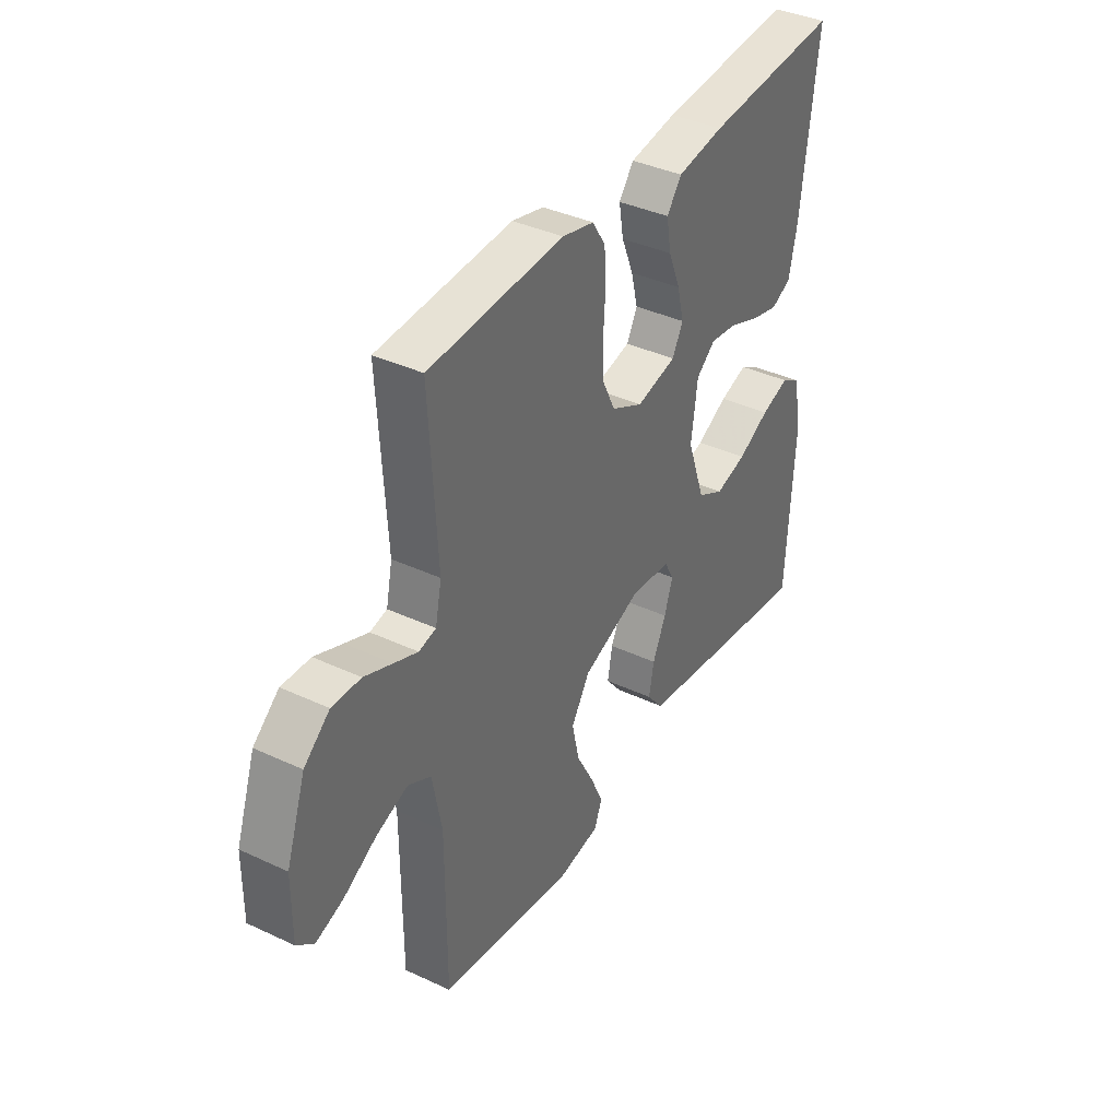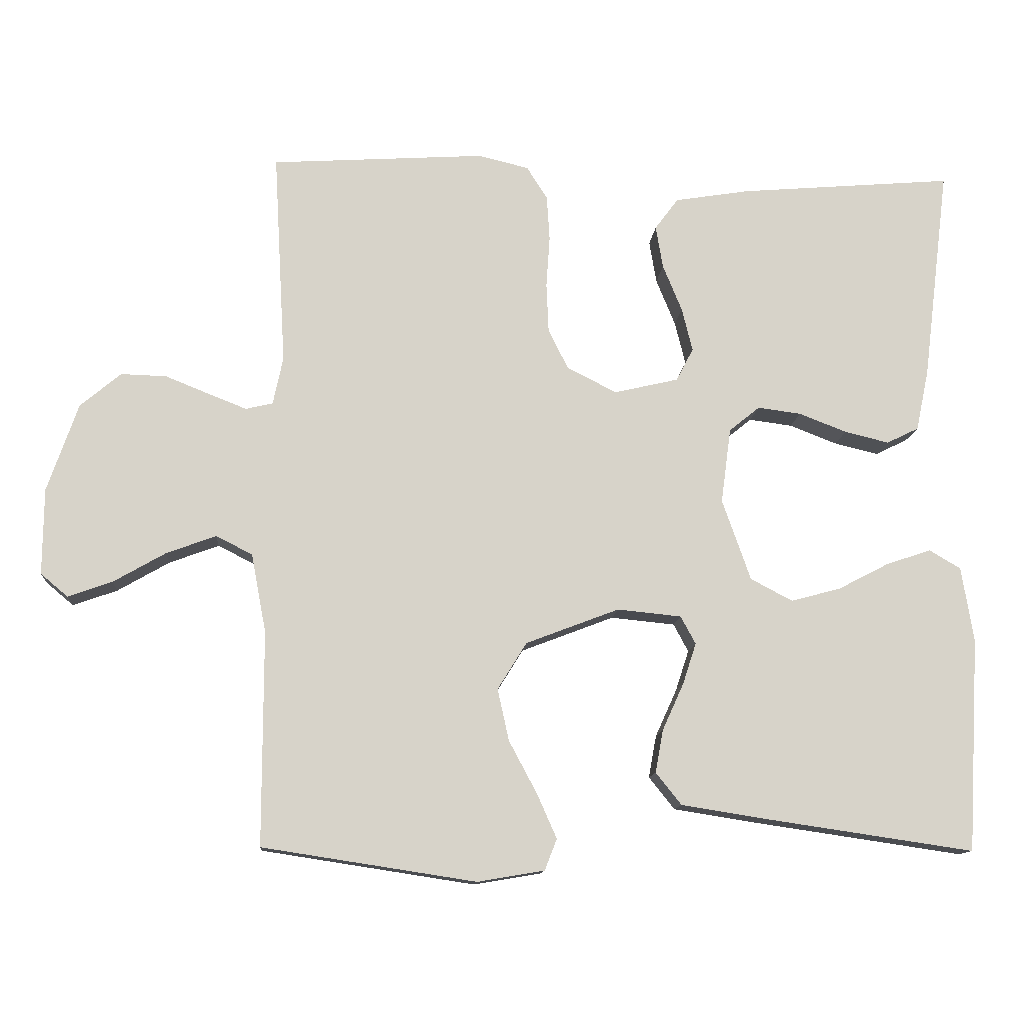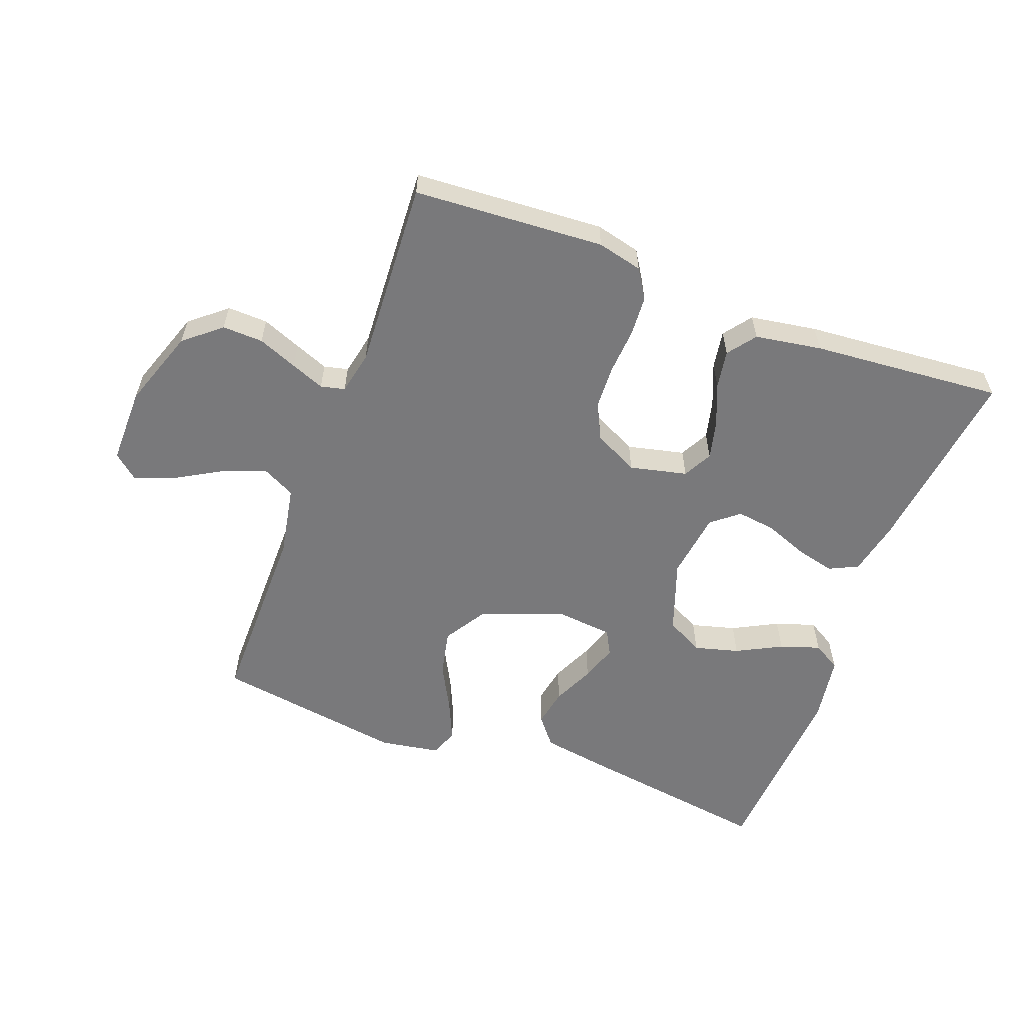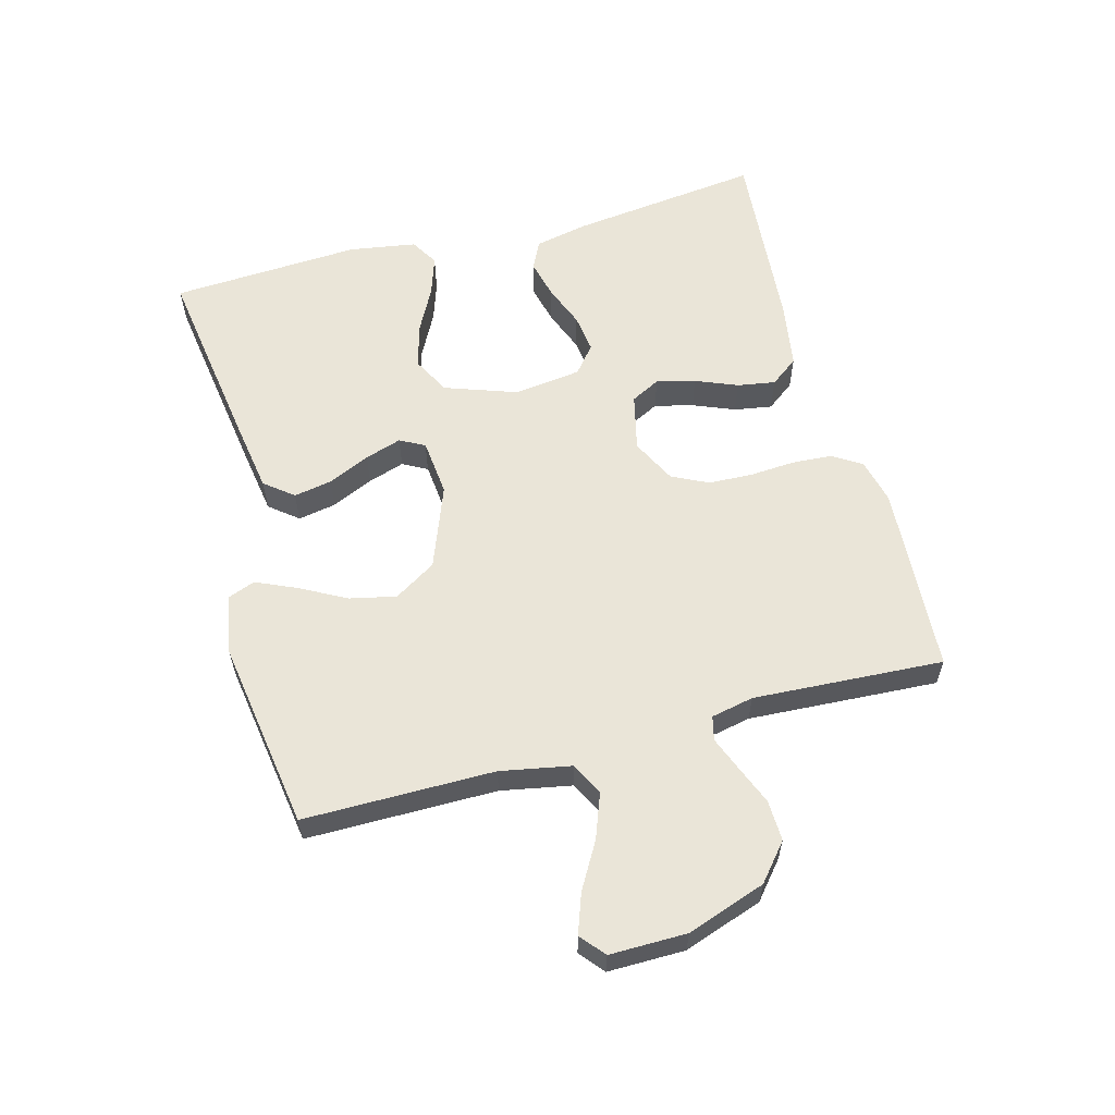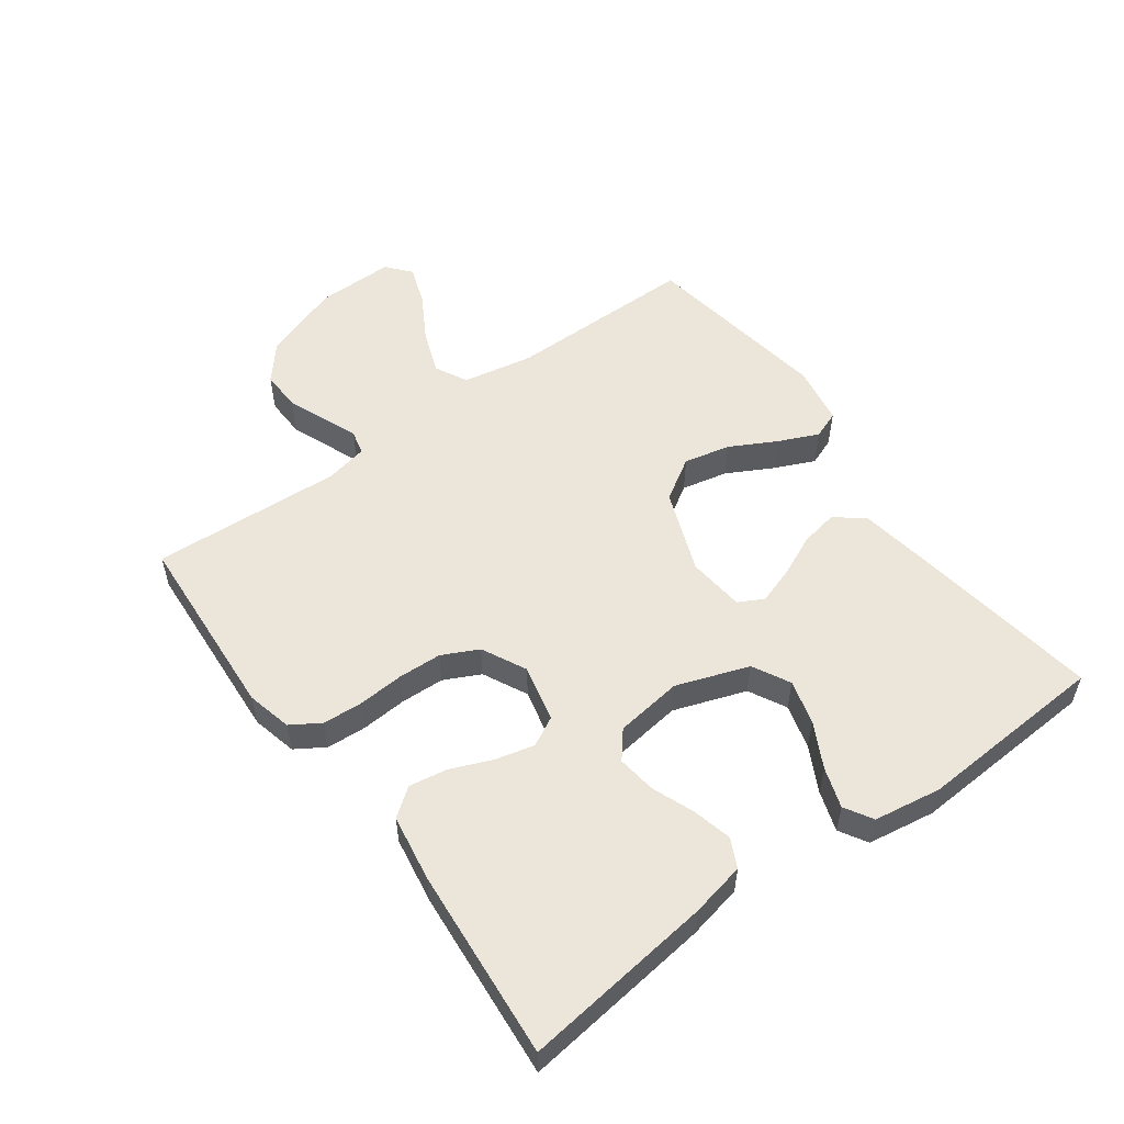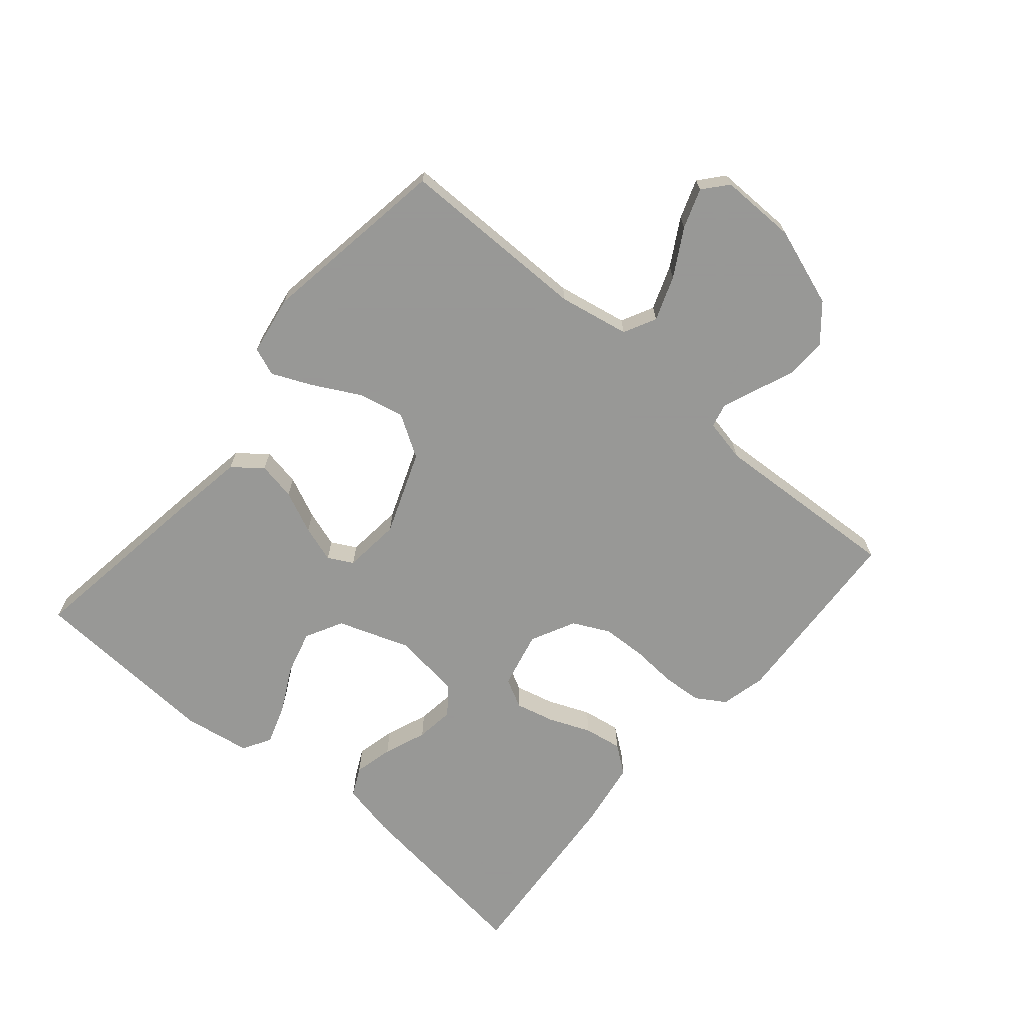
<metadata>
{"format":"obj","ext":"obj","renderer":"f3d","projection":"perspective","resolution":1024,"background":"white","views":[{"elev":38.3,"azim":-59.4,"up":"+Z"},{"elev":-12.3,"azim":-4.4,"up":"+Z"},{"elev":-57.9,"azim":-20.6,"up":"+Y"},{"elev":59.3,"azim":-105.1,"up":"+Y"},{"elev":54.4,"azim":53.9,"up":"+Y"},{"elev":-68.4,"azim":-130.4,"up":"+Y"}]}
</metadata>
<code>
v 0.5 0.07 -0.5
v 0.2 0.07 -0.456
v 0.087 0.07 -0.438
v 0.051 0.07 -0.393
v 0.062 0.07 -0.333
v 0.092 0.07 -0.267
v 0.111 0.07 -0.209
v 0.09 0.07 -0.17
v 0 0.07 -0.161
v -0.131 0.07 -0.211
v -0.172 0.07 -0.277
v -0.156 0.07 -0.35
v -0.117 0.07 -0.423
v -0.089 0.07 -0.486
v -0.106 0.07 -0.53
v -0.2 0.07 -0.546
v -0.5 0.07 -0.5
v -0.5 0.07 -0.2
v -0.521 0.07 -0.089
v -0.572 0.07 -0.063
v -0.642 0.07 -0.089
v -0.715 0.07 -0.131
v -0.777 0.07 -0.153
v -0.815 0.07 -0.121
v -0.814 0.07 0
v -0.771 0.07 0.124
v -0.714 0.07 0.172
v -0.65 0.07 0.17
v -0.588 0.07 0.145
v -0.535 0.07 0.124
v -0.497 0.07 0.133
v -0.483 0.07 0.2
v -0.5 0.07 0.5
v -0.2 0.07 0.519
v -0.129 0.07 0.502
v -0.1 0.07 0.456
v -0.096 0.07 0.393
v -0.101 0.07 0.321
v -0.098 0.07 0.252
v -0.07 0.07 0.195
v 0 0.07 0.16
v 0.09 0.07 0.181
v 0.114 0.07 0.227
v 0.099 0.07 0.288
v 0.072 0.07 0.354
v 0.062 0.07 0.414
v 0.095 0.07 0.458
v 0.2 0.07 0.475
v 0.5 0.07 0.5
v 0.463 0.07 0.2
v 0.445 0.07 0.114
v 0.4 0.07 0.092
v 0.338 0.07 0.107
v 0.271 0.07 0.133
v 0.21 0.07 0.141
v 0.167 0.07 0.106
v 0.153 0.07 0
v 0.193 0.07 -0.114
v 0.252 0.07 -0.145
v 0.322 0.07 -0.126
v 0.393 0.07 -0.089
v 0.456 0.07 -0.068
v 0.5 0.07 -0.094
v 0.517 0.07 -0.2
v 0.5 0 -0.5
v 0.2 0 -0.456
v 0.087 0 -0.438
v 0.051 0 -0.393
v 0.062 0 -0.333
v 0.092 0 -0.267
v 0.111 0 -0.209
v 0.09 0 -0.17
v 0 0 -0.161
v -0.131 0 -0.211
v -0.172 0 -0.277
v -0.156 0 -0.35
v -0.117 0 -0.423
v -0.089 0 -0.486
v -0.106 0 -0.53
v -0.2 0 -0.546
v -0.5 0 -0.5
v -0.5 0 -0.2
v -0.521 0 -0.089
v -0.572 0 -0.063
v -0.642 0 -0.089
v -0.715 0 -0.131
v -0.777 0 -0.153
v -0.815 0 -0.121
v -0.814 0 0
v -0.771 0 0.124
v -0.714 0 0.172
v -0.65 0 0.17
v -0.588 0 0.145
v -0.535 0 0.124
v -0.497 0 0.133
v -0.483 0 0.2
v -0.5 0 0.5
v -0.2 0 0.519
v -0.129 0 0.502
v -0.1 0 0.456
v -0.096 0 0.393
v -0.101 0 0.321
v -0.098 0 0.252
v -0.07 0 0.195
v 0 0 0.16
v 0.09 0 0.181
v 0.114 0 0.227
v 0.099 0 0.288
v 0.072 0 0.354
v 0.062 0 0.414
v 0.095 0 0.458
v 0.2 0 0.475
v 0.5 0 0.5
v 0.463 0 0.2
v 0.445 0 0.114
v 0.4 0 0.092
v 0.338 0 0.107
v 0.271 0 0.133
v 0.21 0 0.141
v 0.167 0 0.106
v 0.153 0 0
v 0.193 0 -0.114
v 0.252 0 -0.145
v 0.322 0 -0.126
v 0.393 0 -0.089
v 0.456 0 -0.068
v 0.5 0 -0.094
v 0.517 0 -0.2
f 60 61 62 63
f 59 60 63 64
f 51 52 53 54
f 51 54 55
f 50 51 55
f 49 50 55
f 48 49 55 56
f 44 45 46 47
f 43 44 47 48
f 35 36 37 38
f 35 38 39
f 32 33 34 35
f 31 32 35 39
f 26 27 28 29
f 26 29 30
f 25 26 30
f 24 25 30 31
f 21 22 23 24
f 20 21 24 31
f 15 16 17 18
f 15 18 19
f 12 13 14 15
f 12 15 19
f 11 12 19
f 10 11 19
f 9 10 19 20
f 3 4 5 6
f 3 6 7
f 2 3 7
f 59 64 1 2
f 58 59 2 7
f 57 58 7 8
f 43 48 56 57
f 42 43 57 8
f 41 42 8 9
f 40 41 9 20
f 20 31 39 40
f 127 126 125 124
f 128 127 124 123
f 118 117 116 115
f 119 118 115
f 119 115 114
f 119 114 113
f 120 119 113 112
f 111 110 109 108
f 112 111 108 107
f 102 101 100 99
f 103 102 99
f 99 98 97 96
f 103 99 96 95
f 93 92 91 90
f 94 93 90
f 94 90 89
f 95 94 89 88
f 88 87 86 85
f 95 88 85 84
f 82 81 80 79
f 83 82 79
f 79 78 77 76
f 83 79 76
f 83 76 75
f 83 75 74
f 84 83 74 73
f 70 69 68 67
f 71 70 67
f 71 67 66
f 66 65 128 123
f 71 66 123 122
f 72 71 122 121
f 121 120 112 107
f 72 121 107 106
f 73 72 106 105
f 84 73 105 104
f 104 103 95 84
f 1 65 66 2
f 2 66 67 3
f 3 67 68 4
f 4 68 69 5
f 5 69 70 6
f 6 70 71 7
f 7 71 72 8
f 8 72 73 9
f 9 73 74 10
f 10 74 75 11
f 11 75 76 12
f 12 76 77 13
f 13 77 78 14
f 14 78 79 15
f 15 79 80 16
f 16 80 81 17
f 17 81 82 18
f 18 82 83 19
f 19 83 84 20
f 20 84 85 21
f 21 85 86 22
f 22 86 87 23
f 23 87 88 24
f 24 88 89 25
f 25 89 90 26
f 26 90 91 27
f 27 91 92 28
f 28 92 93 29
f 29 93 94 30
f 30 94 95 31
f 31 95 96 32
f 32 96 97 33
f 33 97 98 34
f 34 98 99 35
f 35 99 100 36
f 36 100 101 37
f 37 101 102 38
f 38 102 103 39
f 39 103 104 40
f 40 104 105 41
f 41 105 106 42
f 42 106 107 43
f 43 107 108 44
f 44 108 109 45
f 45 109 110 46
f 46 110 111 47
f 47 111 112 48
f 48 112 113 49
f 49 113 114 50
f 50 114 115 51
f 51 115 116 52
f 52 116 117 53
f 53 117 118 54
f 54 118 119 55
f 55 119 120 56
f 56 120 121 57
f 57 121 122 58
f 58 122 123 59
f 59 123 124 60
f 60 124 125 61
f 61 125 126 62
f 62 126 127 63
f 63 127 128 64
f 64 128 65 1

</code>
